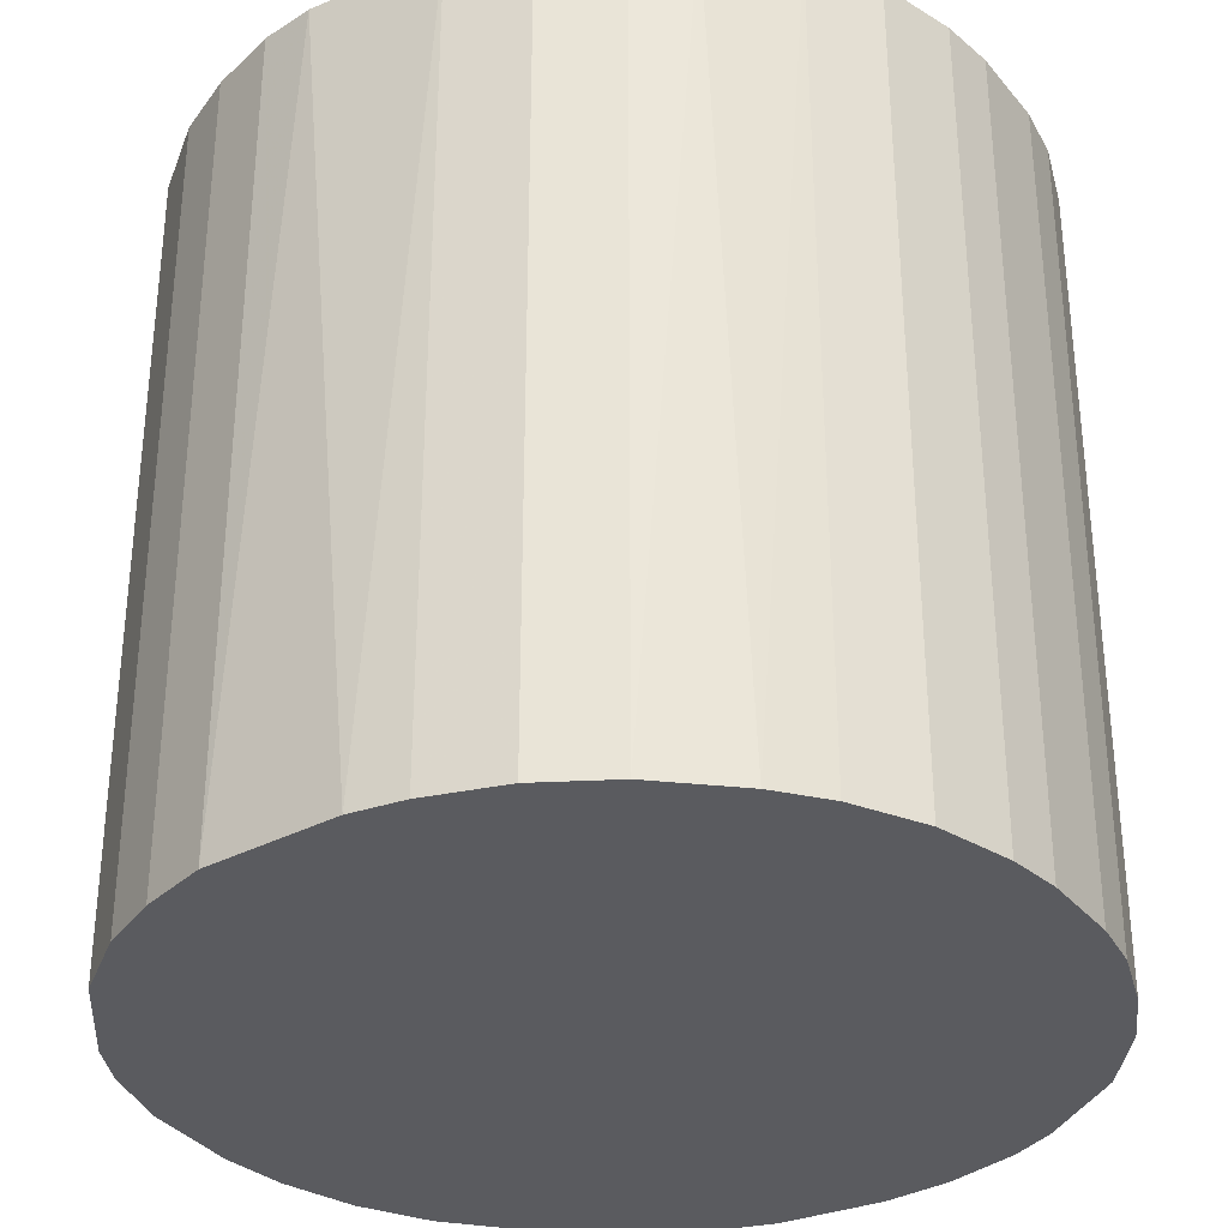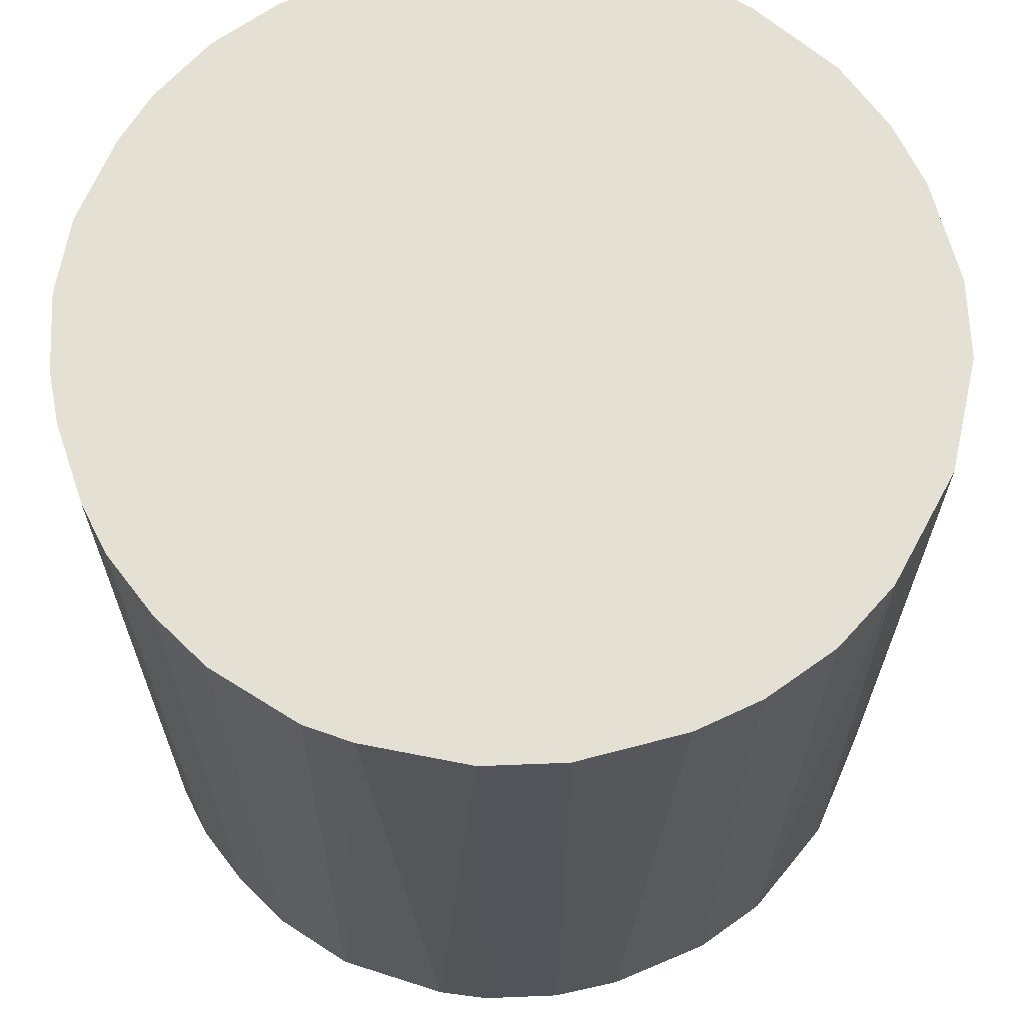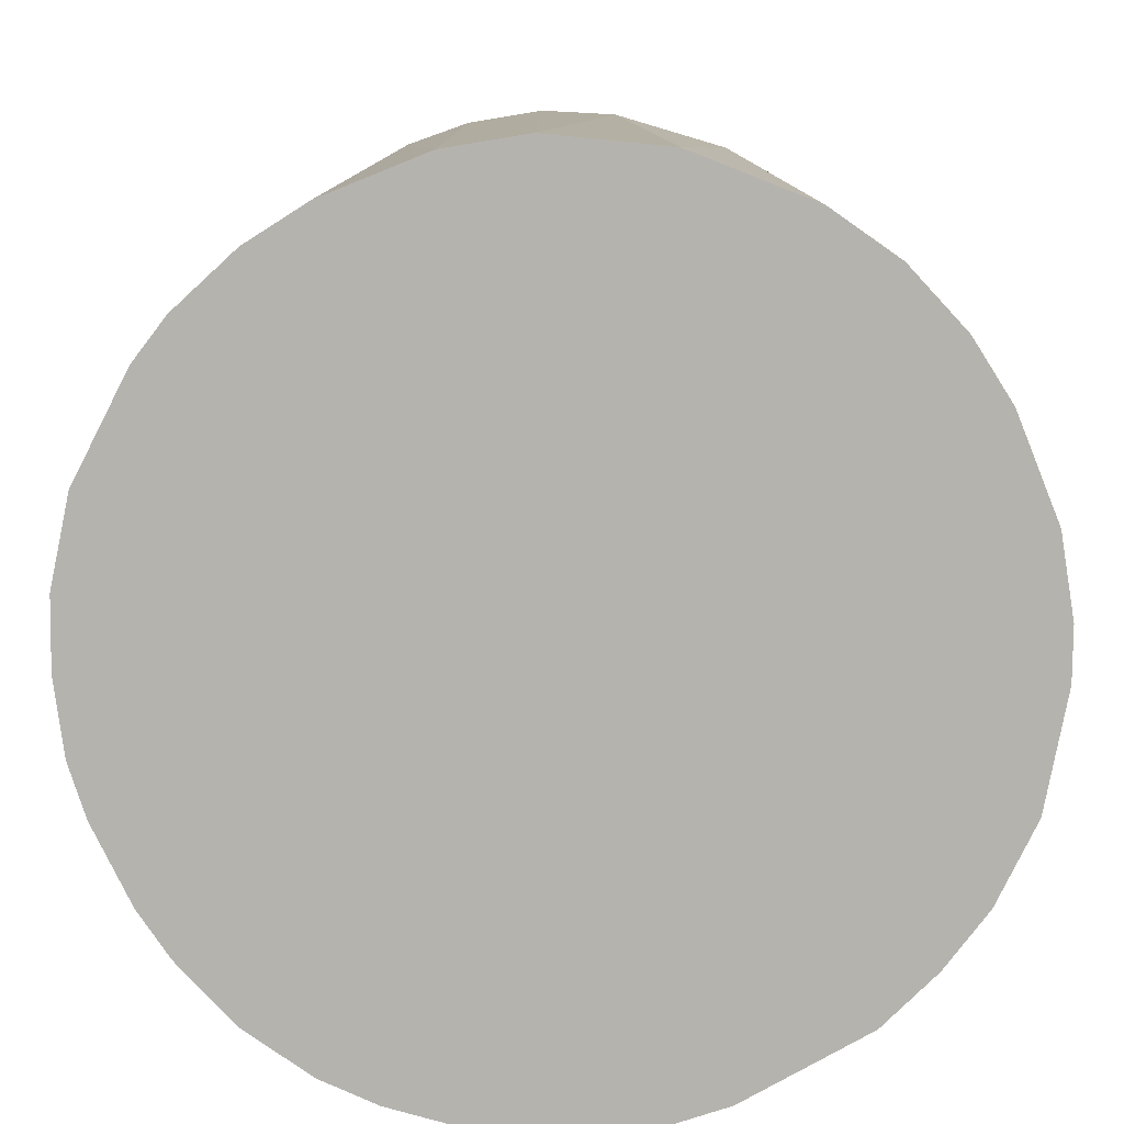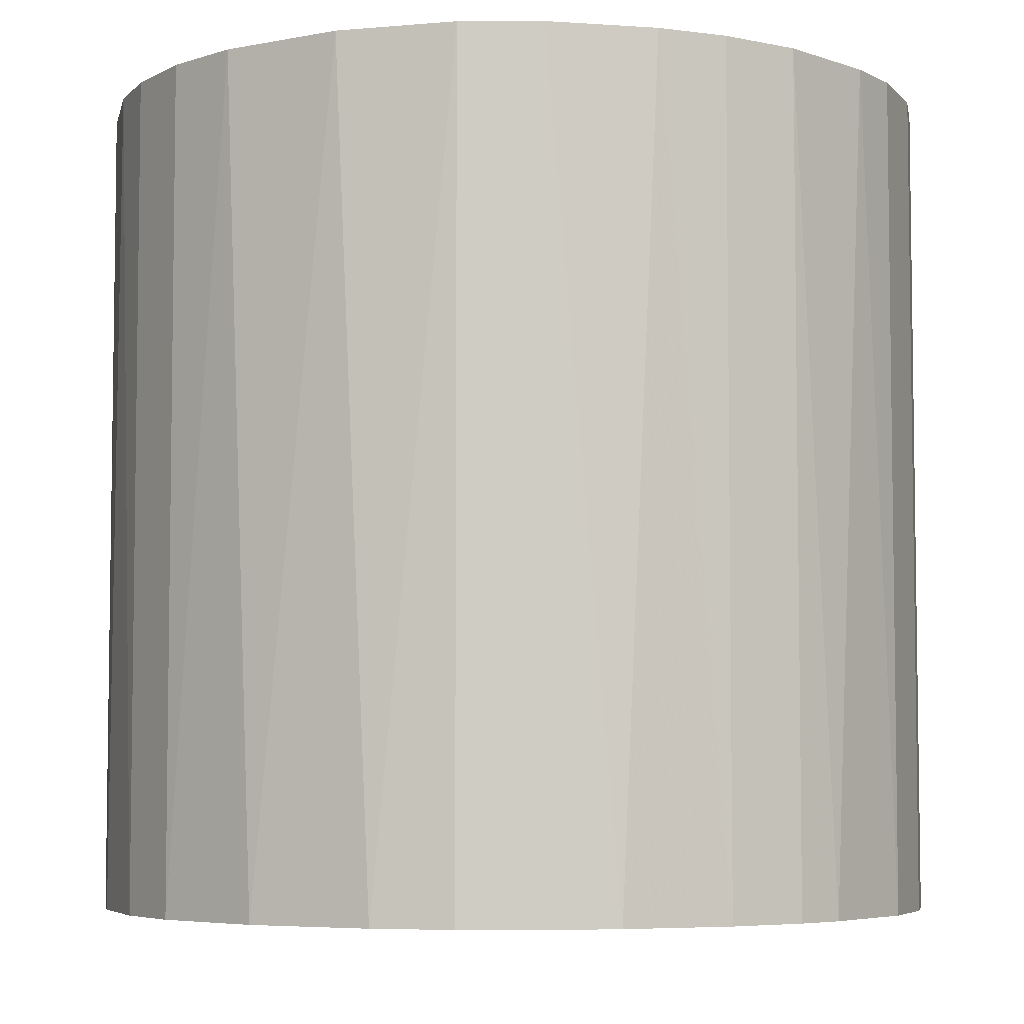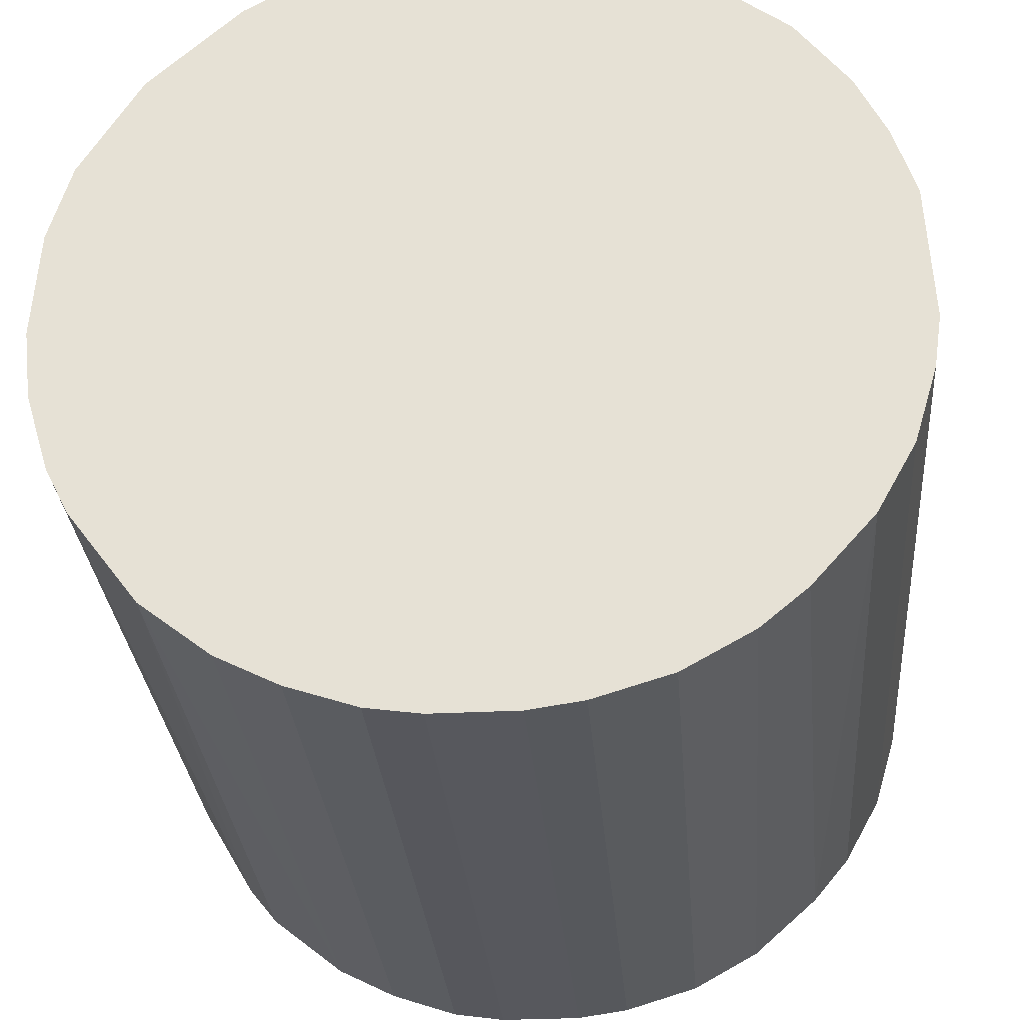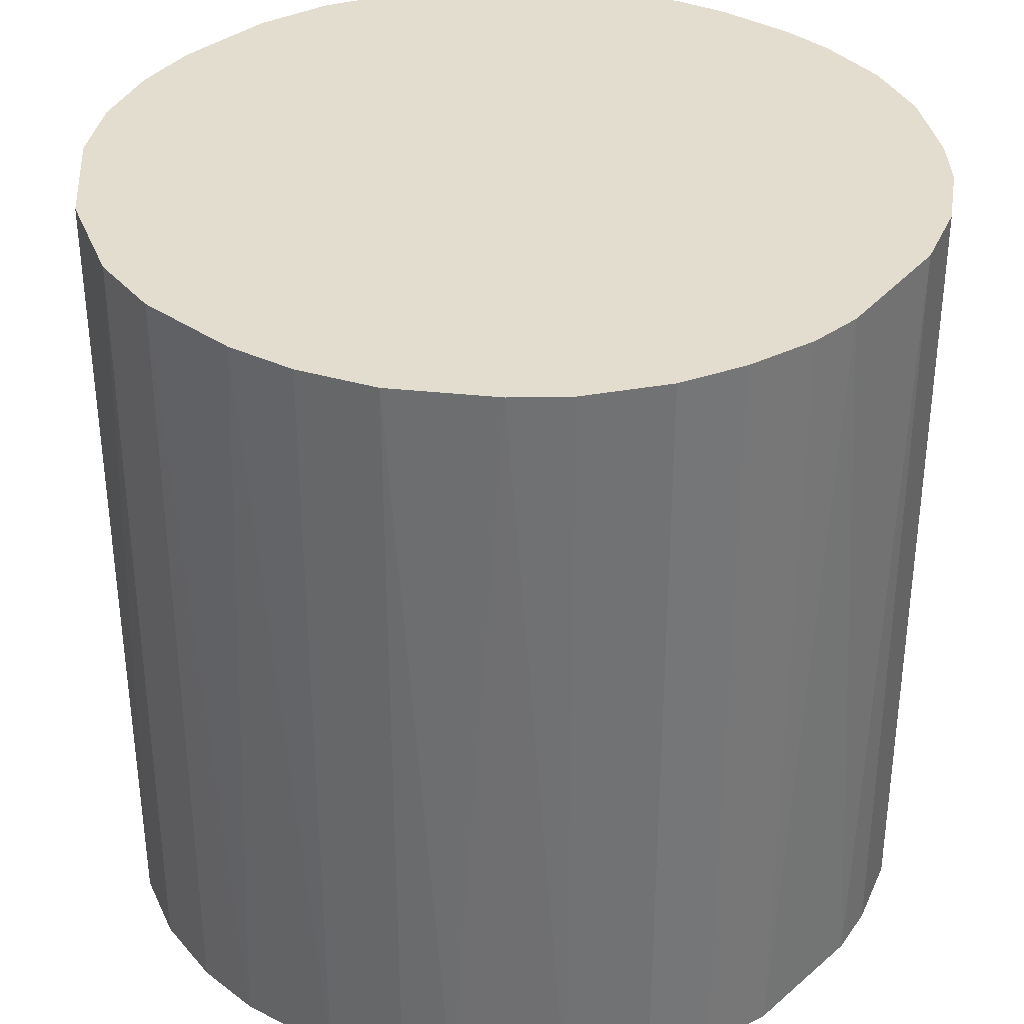
<metadata>
{"format":"obj","ext":"obj","renderer":"f3d","projection":"perspective","resolution":1024,"background":"white","views":[{"elev":-32.8,"azim":-56.9,"up":"+Z"},{"elev":65.9,"azim":71.0,"up":"+Z"},{"elev":-79.9,"azim":116.0,"up":"+Z"},{"elev":-5.4,"azim":163.8,"up":"+Z"},{"elev":-28.9,"azim":-175.5,"up":"+Y"},{"elev":34.9,"azim":-141.6,"up":"+Z"}]}
</metadata>
<code>
o convex_0
v 0.02596 -0.005483 0.02589
v -0.02629 -0.002582 -0.02589
v -0.02581 -0.005969 -0.02589
v 0.02596 0.005636 -0.02589
v -0.005483 0.02596 0.02589
v -0.005969 -0.02581 0.02589
v 0.01048 -0.02435 -0.02589
v -0.005483 0.02596 -0.02589
v -0.02581 0.006122 0.02589
v 0.01677 0.02063 0.02589
v -0.01081 -0.02435 -0.02589
v -0.02194 -0.01516 0.02589
v -0.01903 0.0187 -0.02589
v 0.01048 0.0245 -0.02589
v 0.01435 -0.02242 0.02589
v 0.02305 -0.01323 -0.02589
v -0.01613 0.02112 0.02589
v 0.02451 0.01047 0.02589
v 0.02064 0.01676 -0.02589
v 0.005636 0.02596 0.02589
v -0.02194 -0.01516 -0.02589
v 0.002735 -0.02629 -0.02589
v -0.02436 0.01047 -0.02589
v -0.02581 -0.005969 0.02589
v 0.006122 -0.02581 0.02589
v -0.01516 -0.02193 0.02589
v -0.02242 0.01435 0.02589
v 0.01919 -0.01854 0.02589
v 0.02596 -0.005483 -0.02589
v 0.0187 -0.01903 -0.02589
v -0.01323 0.02305 -0.02589
v 0.001285 0.02645 -0.02589
v 0.02645 0.001285 0.02589
v 0.02451 -0.01032 0.02589
v -0.01806 -0.01952 -0.02589
v -0.02436 -0.01081 0.02589
v -0.01033 0.0245 0.02589
v -0.02581 0.006122 -0.02589
v -0.005969 -0.02581 -0.02589
v 0.02451 0.01047 -0.02589
v 0.02209 0.01483 0.02589
v 0.01048 0.0245 0.02589
v 0.01483 0.02209 -0.02589
v -0.002582 -0.02629 0.02589
v -0.02629 0.00273 0.02589
v -0.001131 0.02645 0.02589
v 0.02645 -0.001131 -0.02589
v -0.02436 -0.01081 -0.02589
v -0.01081 -0.02435 0.02589
v -0.02242 0.01435 -0.02589
v 0.01435 -0.02242 -0.02589
v -0.01903 0.0187 0.02589
v -0.01952 -0.01806 0.02589
v 0.005636 0.02596 -0.02589
v 0.02596 0.005636 0.02589
v 0.02112 -0.01613 0.02589
v -0.01516 -0.02193 -0.02589
v 0.02451 -0.01032 -0.02589
v 0.006122 -0.02581 -0.02589
v -0.02436 0.01047 0.02589
v 0.01048 -0.02435 0.02589
v -0.01033 0.0245 -0.02589
v 0.002735 -0.02629 0.02589
v -0.002582 -0.02629 -0.02589
f 44 39 64
f 3 2 4
f 1 5 6
f 3 4 7
f 4 2 8
f 6 5 9
f 5 1 10
f 3 7 11
f 6 9 12
f 8 2 13
f 4 8 14
f 1 6 15
f 7 4 16
f 9 5 17
f 10 1 18
f 4 14 19
f 5 10 20
f 3 11 21
f 11 7 22
f 13 2 23
f 2 3 24
f 12 9 24
f 15 6 25
f 6 12 26
f 9 17 27
f 1 15 28
f 16 4 29
f 7 16 30
f 28 15 30
f 8 13 31
f 13 17 31
f 14 8 32
f 18 1 33
f 1 28 34
f 29 1 34
f 21 11 35
f 21 12 36
f 24 3 36
f 12 24 36
f 5 8 37
f 17 5 37
f 31 17 37
f 23 2 38
f 9 23 38
f 6 11 39
f 11 22 39
f 18 4 40
f 4 19 40
f 40 19 41
f 10 18 41
f 19 10 41
f 18 40 41
f 20 10 42
f 14 20 42
f 10 19 43
f 19 14 43
f 42 10 43
f 14 42 43
f 25 6 44
f 6 39 44
f 2 24 45
f 24 9 45
f 38 2 45
f 9 38 45
f 8 5 46
f 5 20 46
f 32 8 46
f 20 32 46
f 1 29 47
f 29 4 47
f 33 1 47
f 4 33 47
f 3 21 48
f 36 3 48
f 21 36 48
f 11 6 49
f 6 26 49
f 26 11 49
f 13 23 50
f 27 13 50
f 23 27 50
f 15 7 51
f 7 30 51
f 30 15 51
f 17 13 52
f 27 17 52
f 13 27 52
f 12 21 53
f 26 12 53
f 21 35 53
f 35 26 53
f 20 14 54
f 14 32 54
f 32 20 54
f 4 18 55
f 18 33 55
f 33 4 55
f 30 16 56
f 28 30 56
f 34 28 56
f 16 34 56
f 11 26 57
f 35 11 57
f 26 35 57
f 16 29 58
f 34 16 58
f 29 34 58
f 22 7 59
f 7 25 59
f 25 22 59
f 23 9 60
f 9 27 60
f 27 23 60
f 7 15 61
f 15 25 61
f 25 7 61
f 8 31 62
f 37 8 62
f 31 37 62
f 22 25 63
f 25 44 63
f 44 22 63
f 39 22 64
f 22 44 64

</code>
